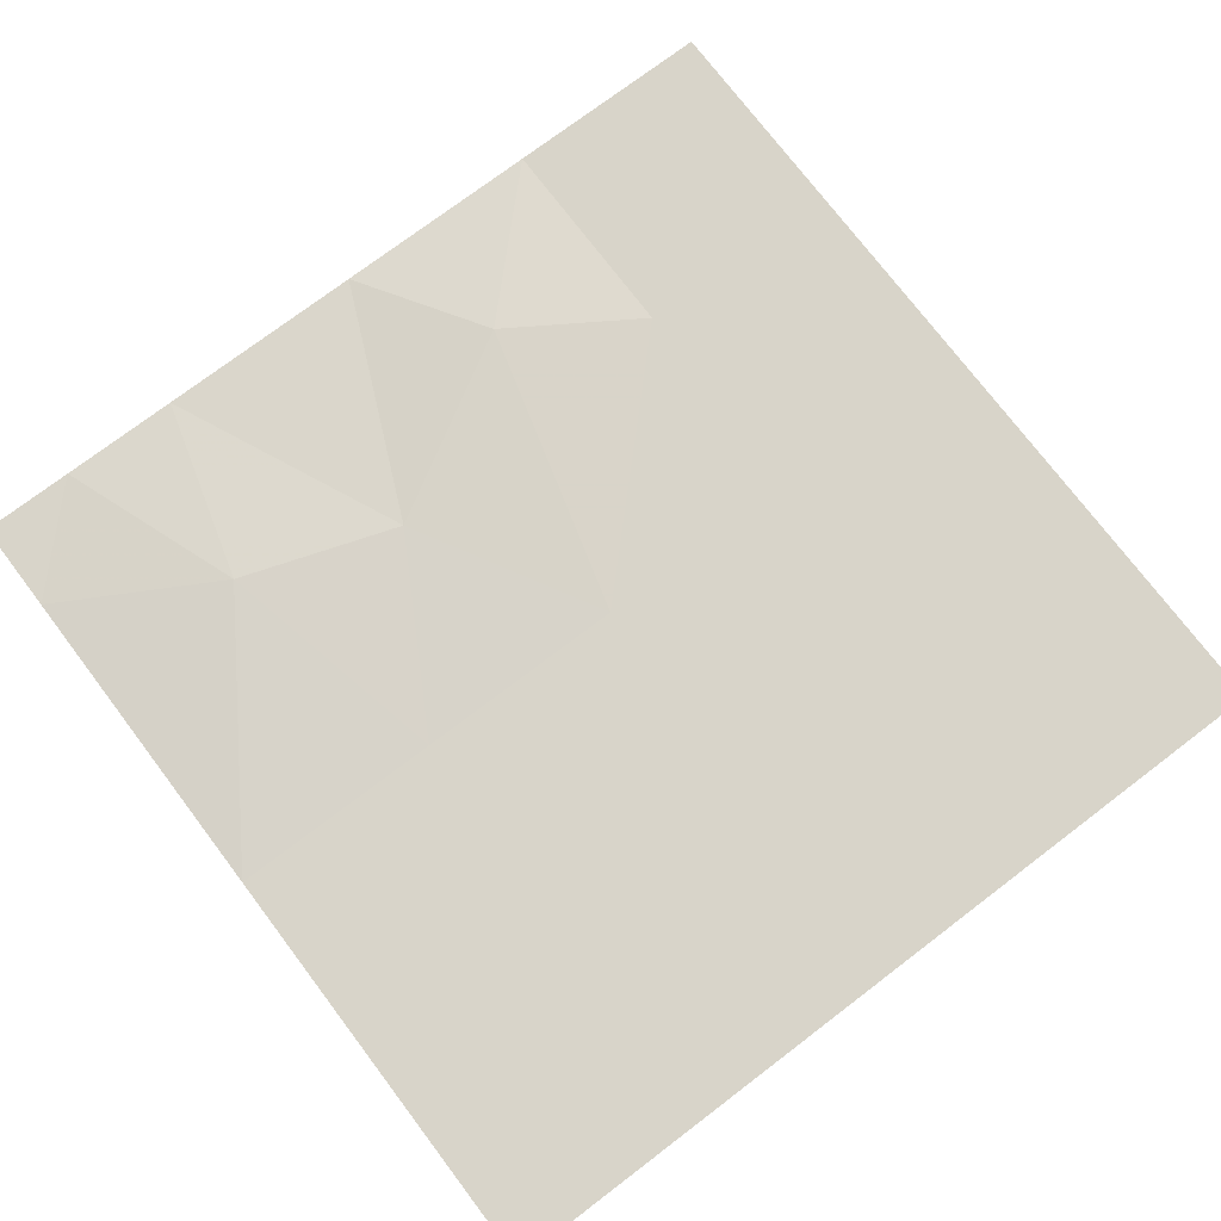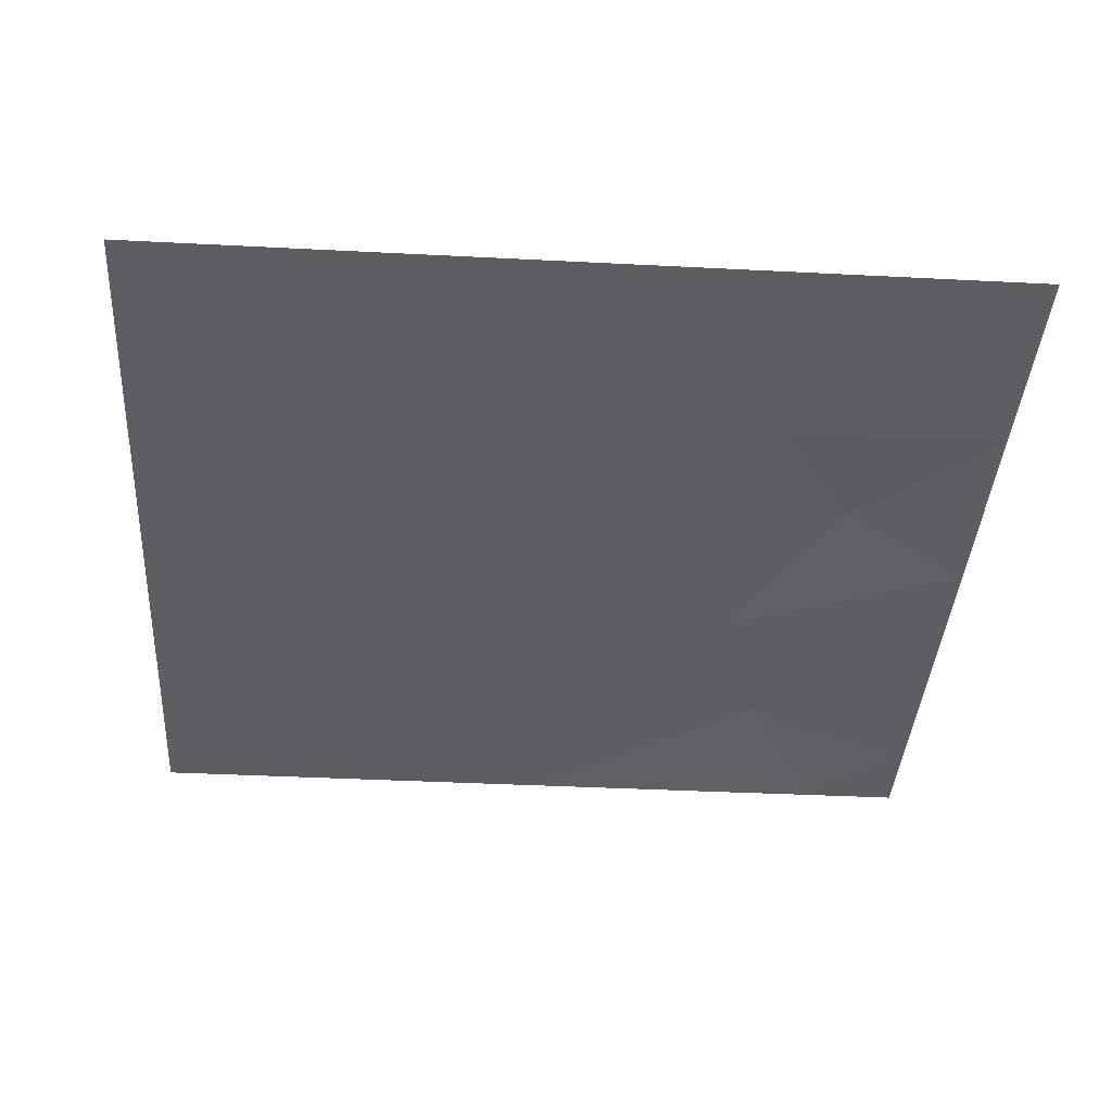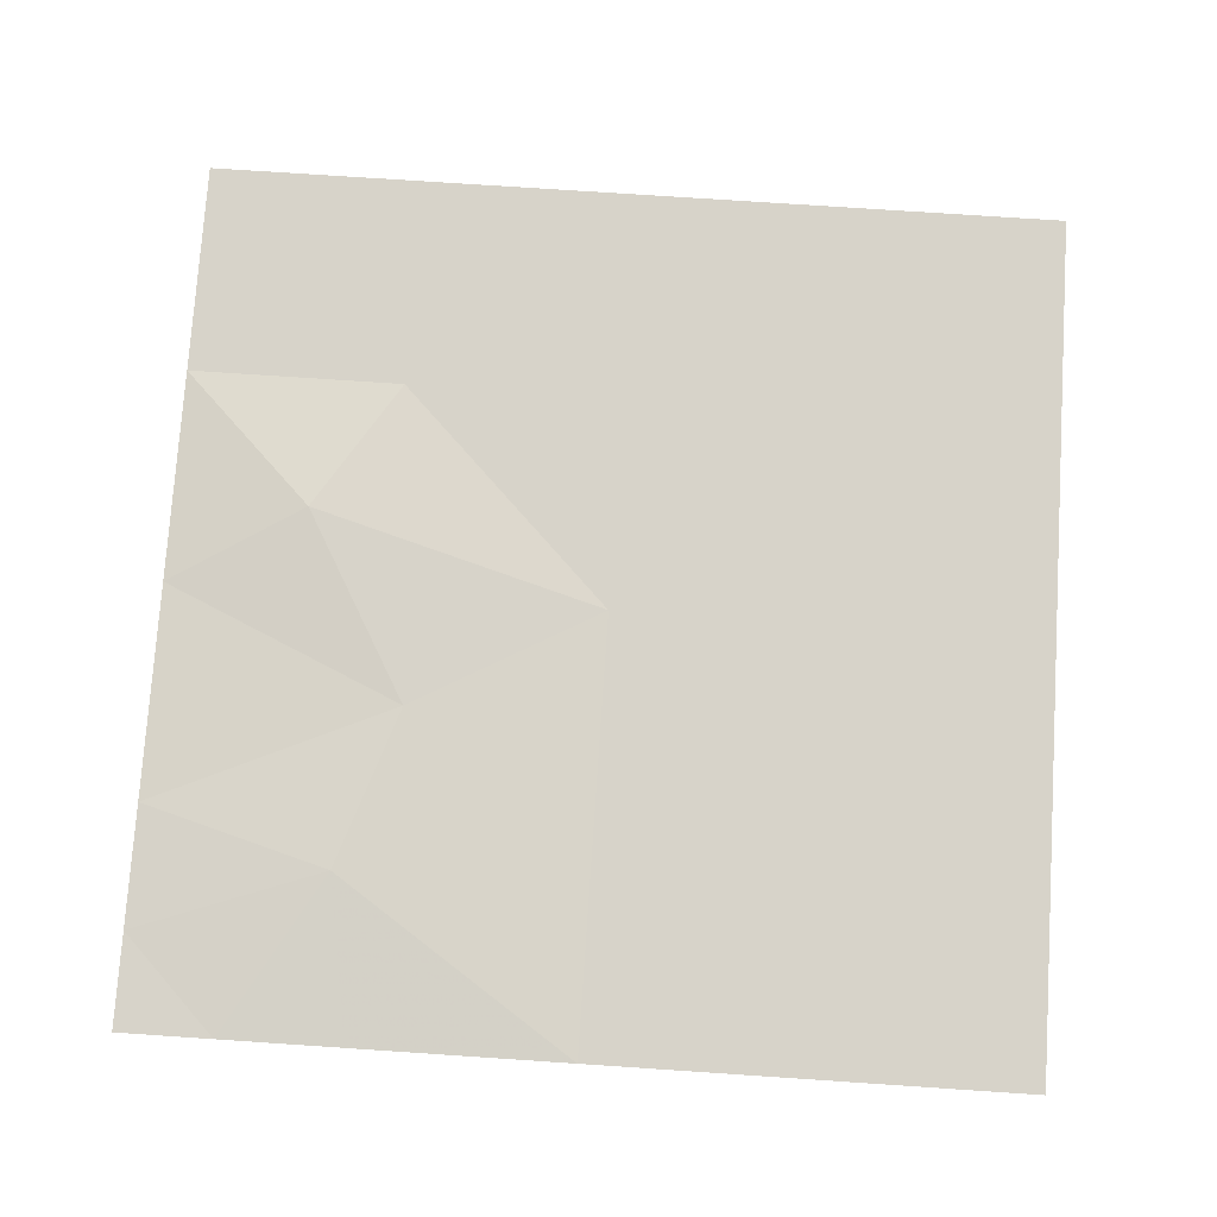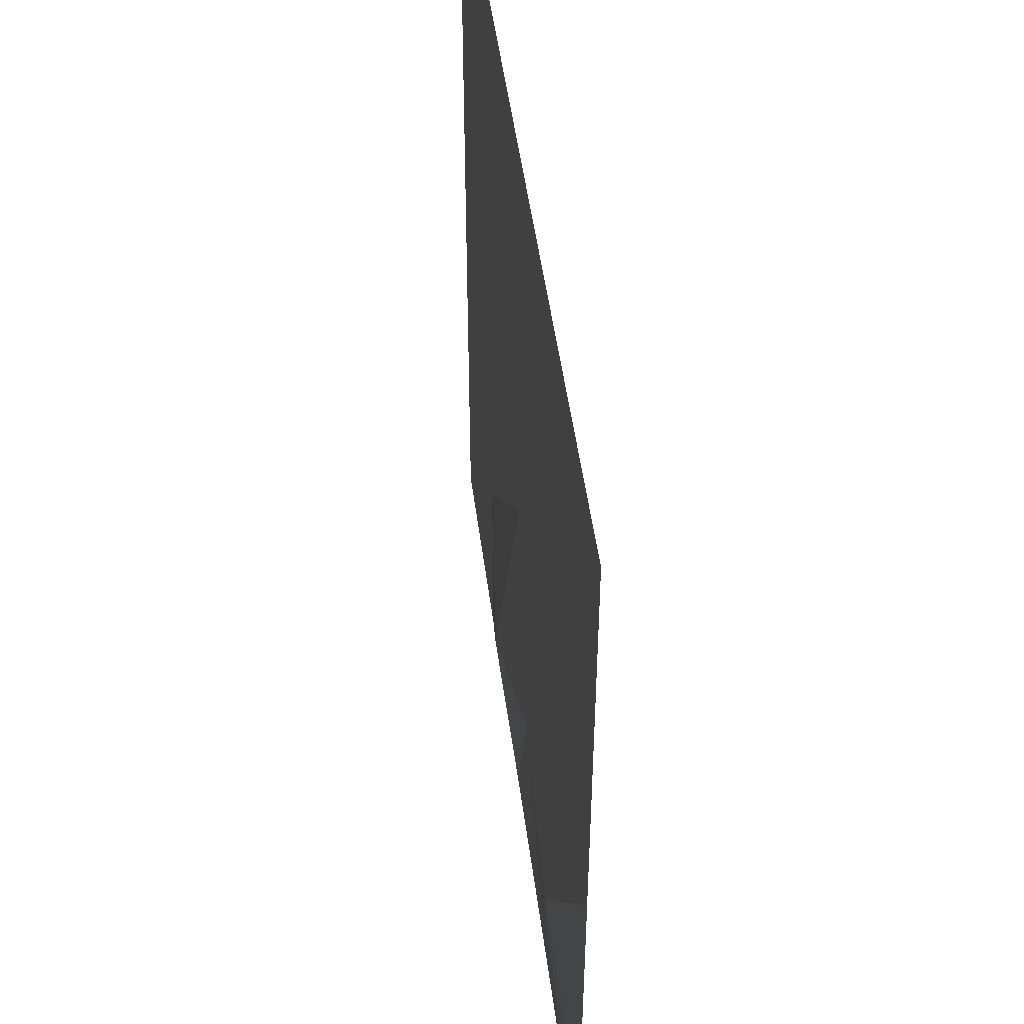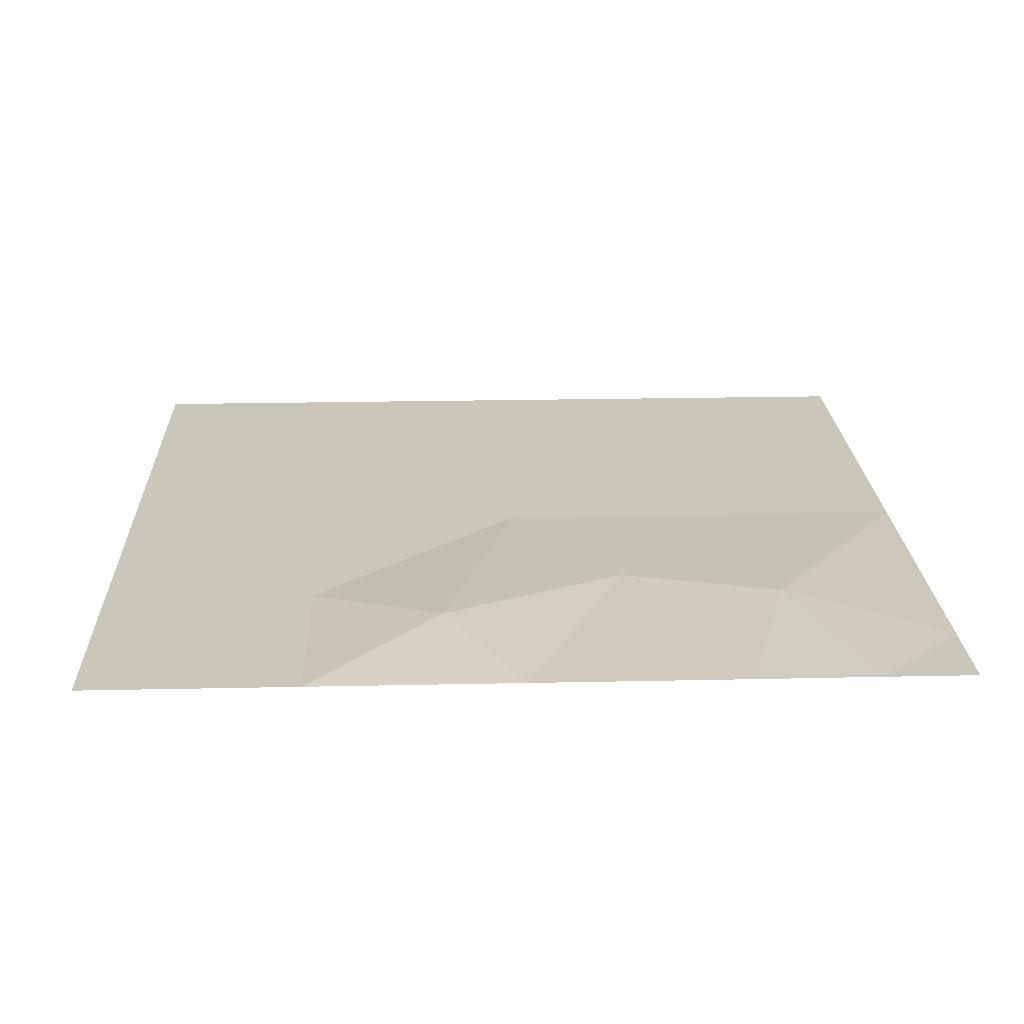
<metadata>
{"format":"obj","ext":"obj","renderer":"f3d","projection":"perspective","resolution":1024,"background":"white","views":[{"elev":75.1,"azim":142.8,"up":"+Z"},{"elev":-38.8,"azim":-93.7,"up":"+Z"},{"elev":76.2,"azim":93.8,"up":"+Z"},{"elev":48.9,"azim":82.7,"up":"+Y"},{"elev":21.2,"azim":-2.2,"up":"+Z"}]}
</metadata>
<code>
v 10.24 20.48 0.01
v 10.24 10.24 0.01
v 20.48 20.48 0.01
v 20.48 10.24 0.01
v 20.48 0 0.01
v 10.24 0 0.01
v -10.24 20.48 0.01
v -10.24 10.24 0.01
v -10.24 0 0.01
v -10.24 -10.24 0.01
v -10.24 -20.48 0.01
v -20.48 -20.48 0.01
v -20.48 -10.24 0.01
v -20.48 0 0.01
v -20.48 10.24 0.01
v -20.48 20.48 0.01
v 0 20.48 0.01
v 0 10.24 0.01
v 0 0 0.01
v -3.84 -14.08 0.65
v 0 -20.48 0.01
v 5.12 -8.96 0.33
v 10.24 -20.48 0.01
v 12.8 -11.52 0.49
v 16 -20.48 0.02
v 20.48 -16 0.02
v 20.48 -20.48 0.02
v 20.48 -10.24 0.01
f 2 1 3
f 3 4 2
f 2 4 5
f 5 6 2
f 10 11 12
f 12 13 10
f 9 10 13
f 13 14 9
f 8 9 14
f 14 15 8
f 7 8 15
f 15 16 7
f 8 7 17
f 17 18 8
f 18 17 1
f 1 2 18
f 18 2 6
f 6 19 18
f 18 19 9
f 9 8 18
f 10 9 19
f 11 10 20
f 11 20 21
f 21 20 22
f 21 22 23
f 23 22 24
f 23 24 25
f 25 24 26
f 25 26 27
f 26 24 28
f 28 24 5
f 5 24 6
f 6 24 22
f 6 22 19
f 22 20 19
f 20 10 19

</code>
